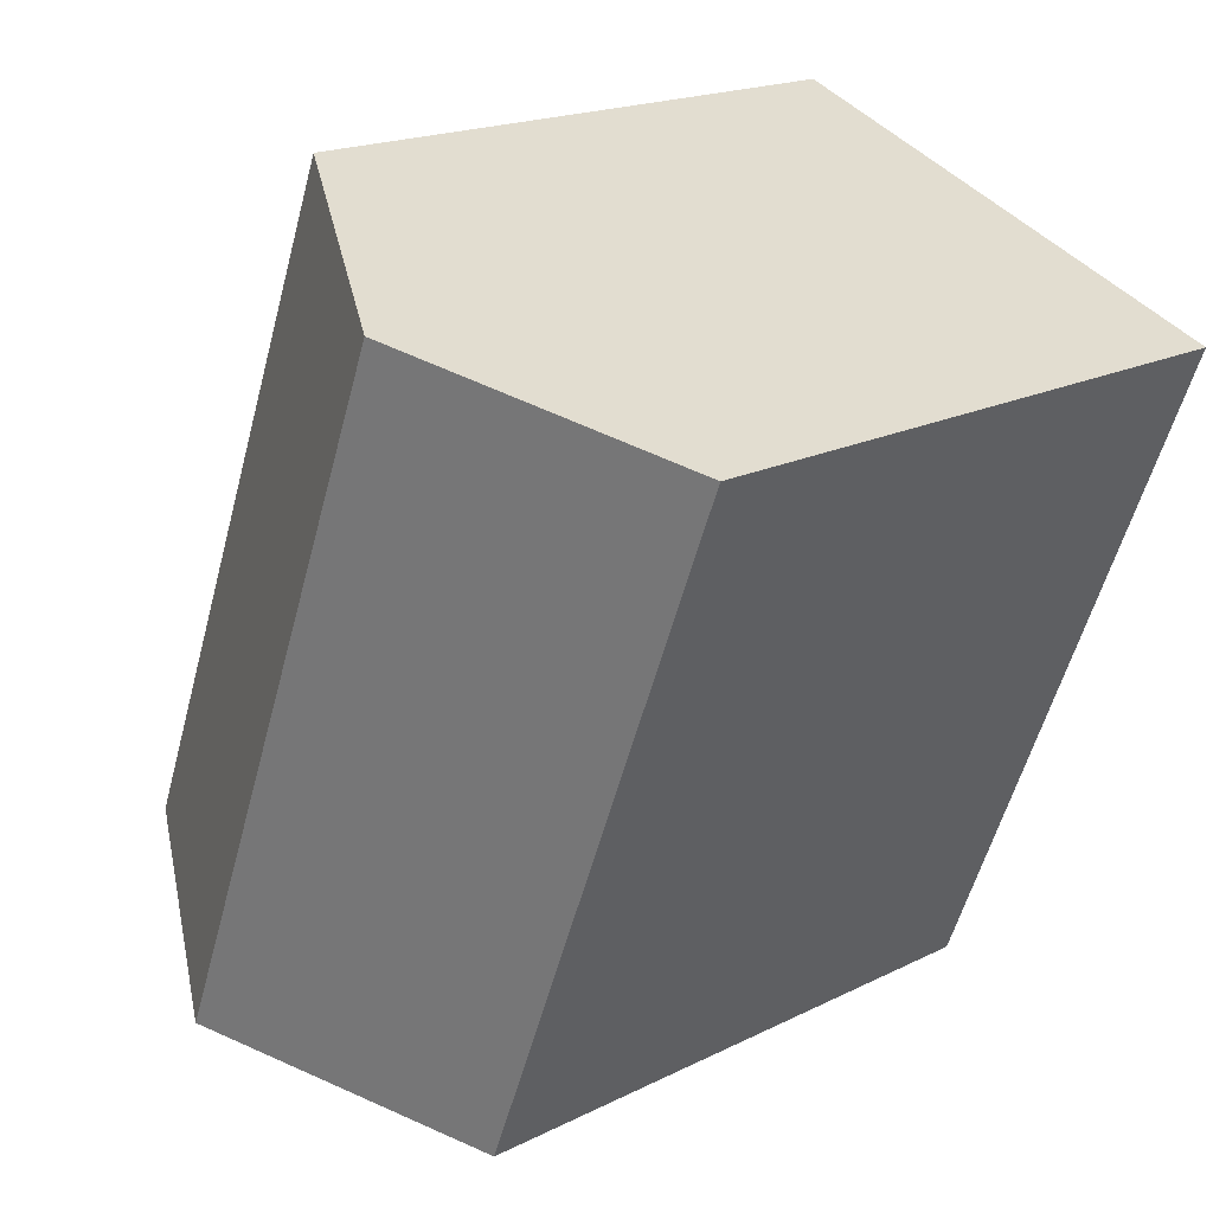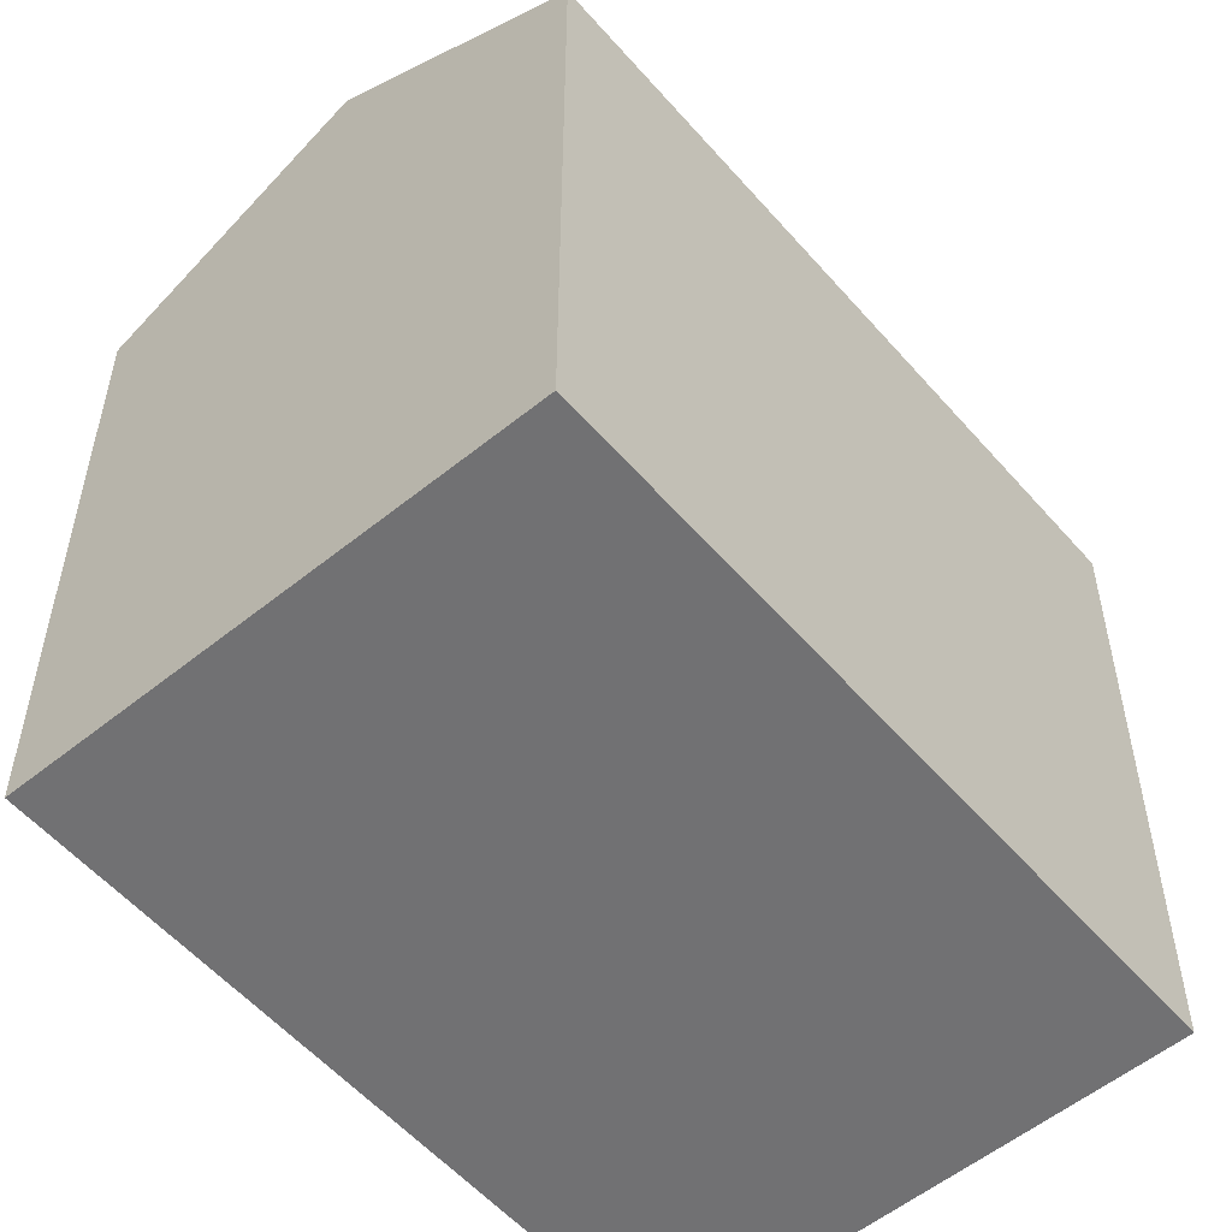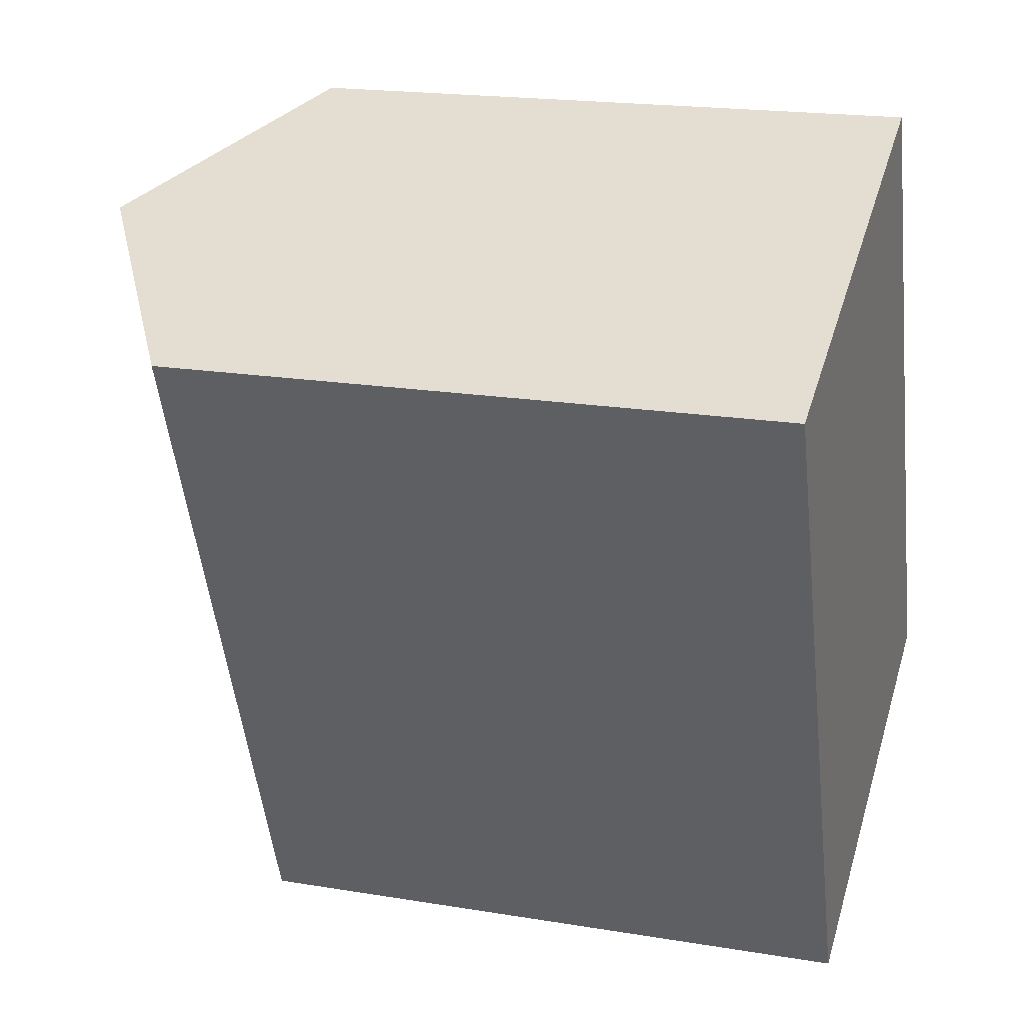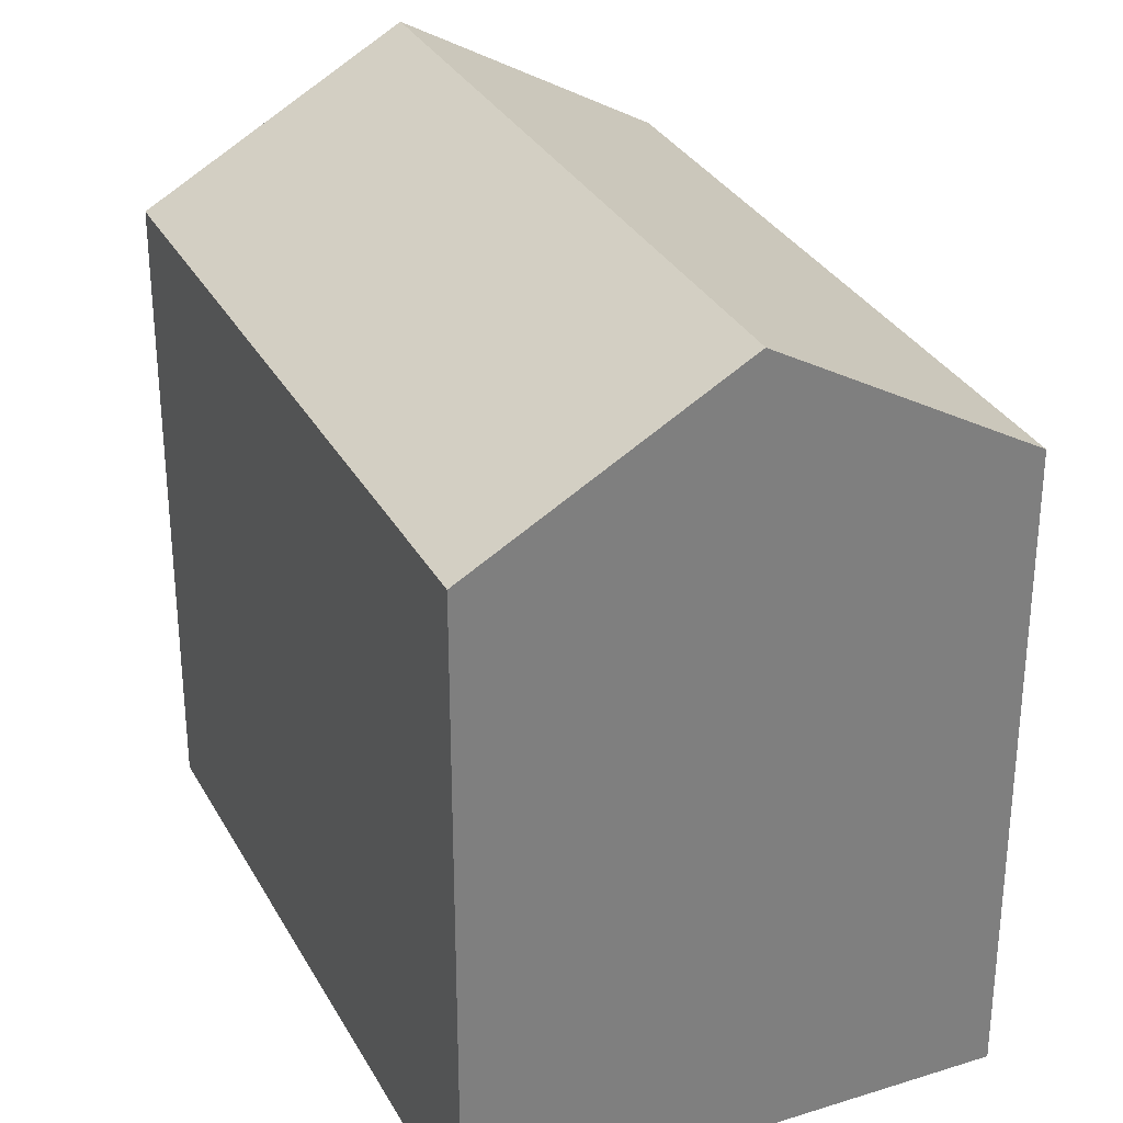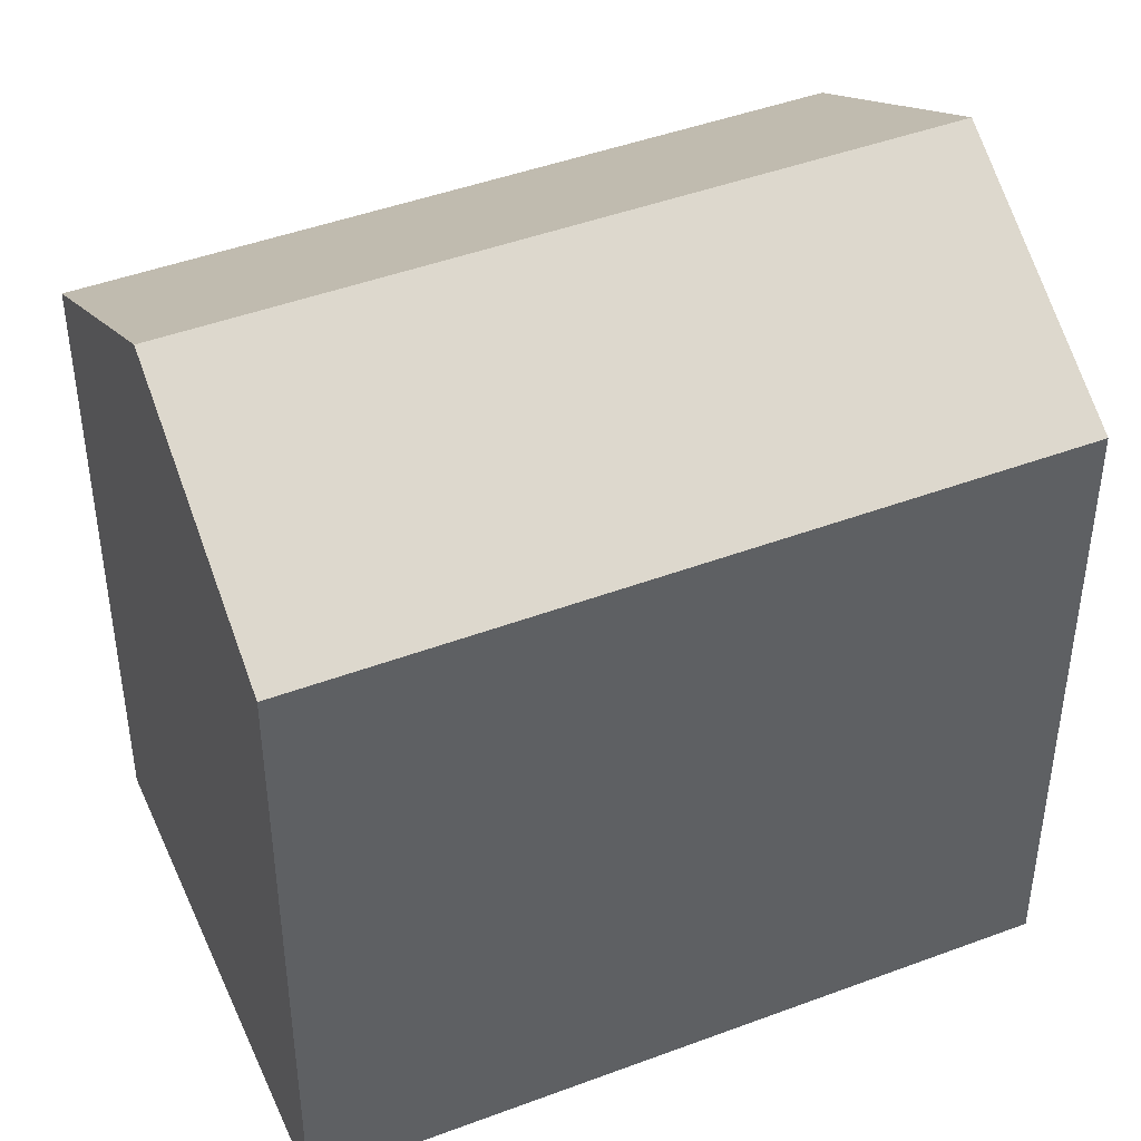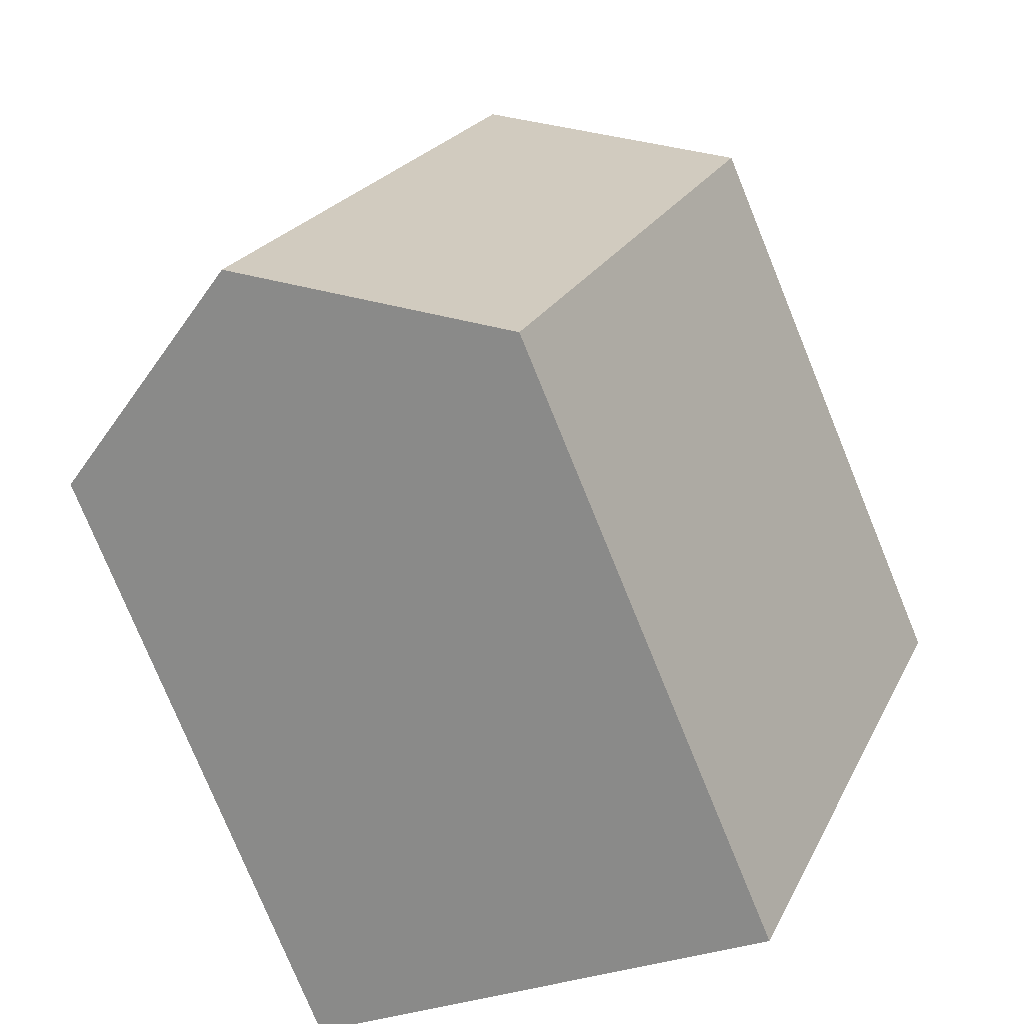
<metadata>
{"format":"obj","ext":"obj","renderer":"f3d","projection":"perspective","resolution":1024,"background":"white","views":[{"elev":18.4,"azim":-134.1,"up":"+Z"},{"elev":-55.3,"azim":18.7,"up":"+Y"},{"elev":19.0,"azim":-72.5,"up":"+Z"},{"elev":31.3,"azim":-45.9,"up":"+Y"},{"elev":44.8,"azim":-135.0,"up":"+Y"},{"elev":-77.2,"azim":-157.8,"up":"+Z"}]}
</metadata>
<code>
v  19.34 16.3 -12.61
v  6.214 20.08 2.471
v  12.42 16.32 4.938
v  13.13 20.08 -15.11
v  0 16.31 9.986e-16
v  7.128 16.43 -17.53
v  6.927 16.31 -17.61
v  6.927 1.078e-15 -17.61
v  0 0 0
v  12.42 -3.024e-16 4.938
v  6.214 -1.513e-16 2.471
v  19.34 7.721e-16 -12.61
v  13.13 9.252e-16 -15.11
v  7.128 1.073e-15 -17.53
g defaultobject
f 1 2 3
f 2 1 4
f 5 6 7
f 6 5 4
f 4 5 2
f 8 5 7
f 5 8 9
f 5 3 2
f 3 5 9
f 3 9 10
f 10 9 11
f 10 1 3
f 1 10 12
f 12 4 1
f 4 12 6
f 6 12 7
f 7 12 8
f 8 12 13
f 8 13 14
f 11 12 10
f 12 11 9
f 12 9 13
f 13 9 14
f 14 9 8

</code>
